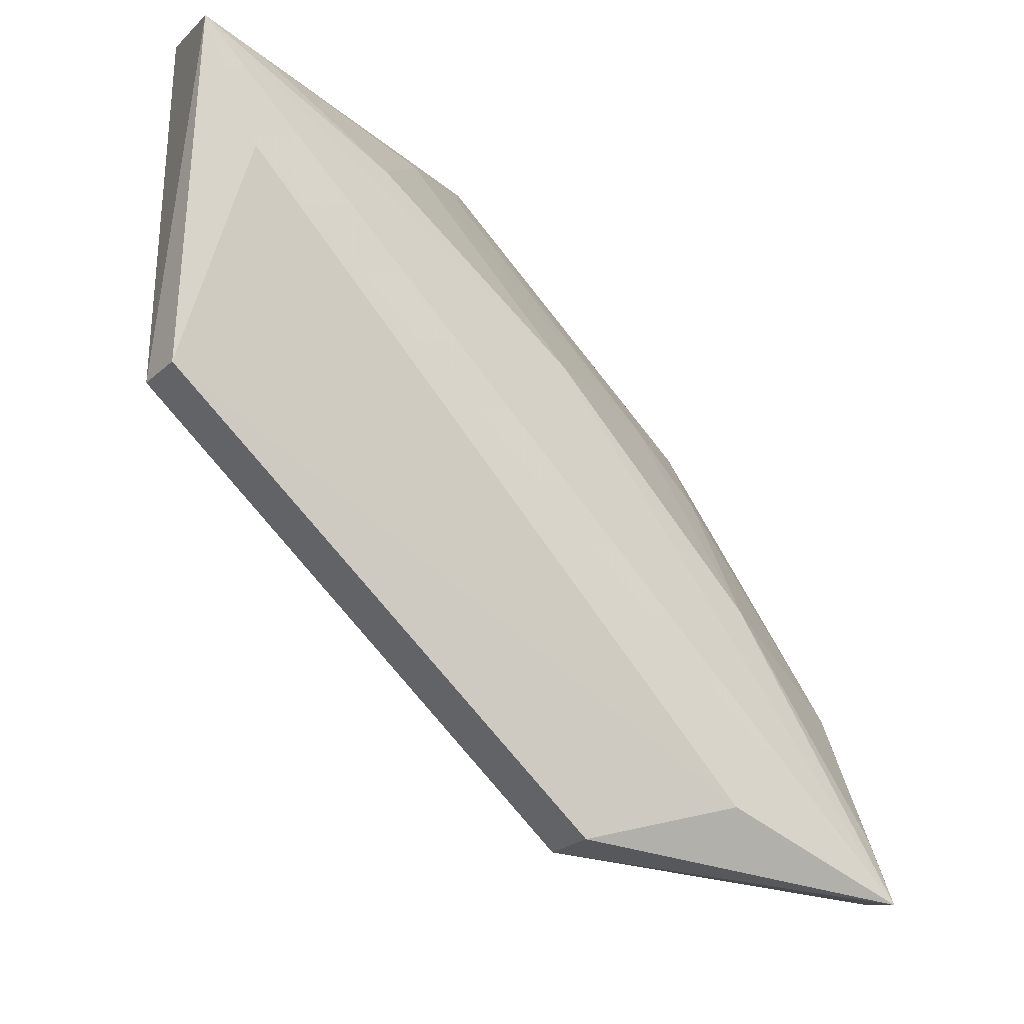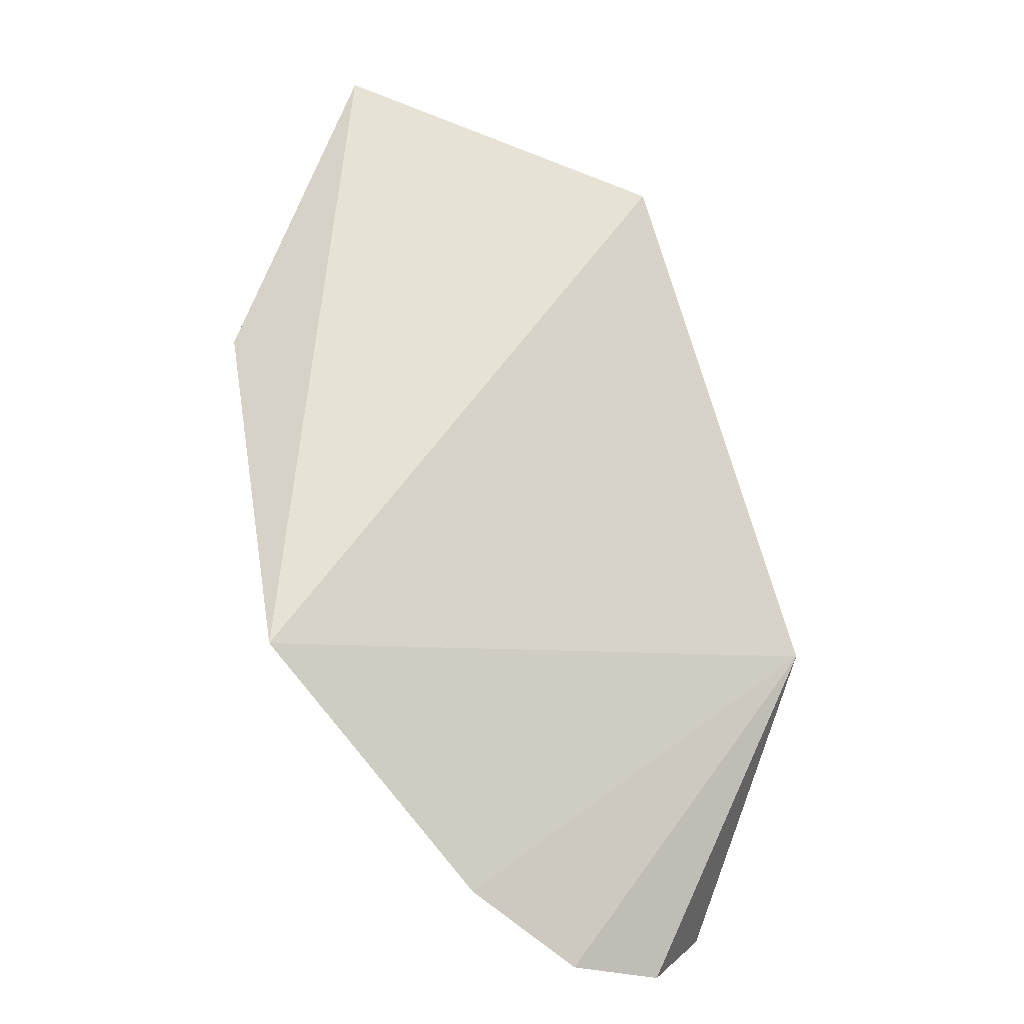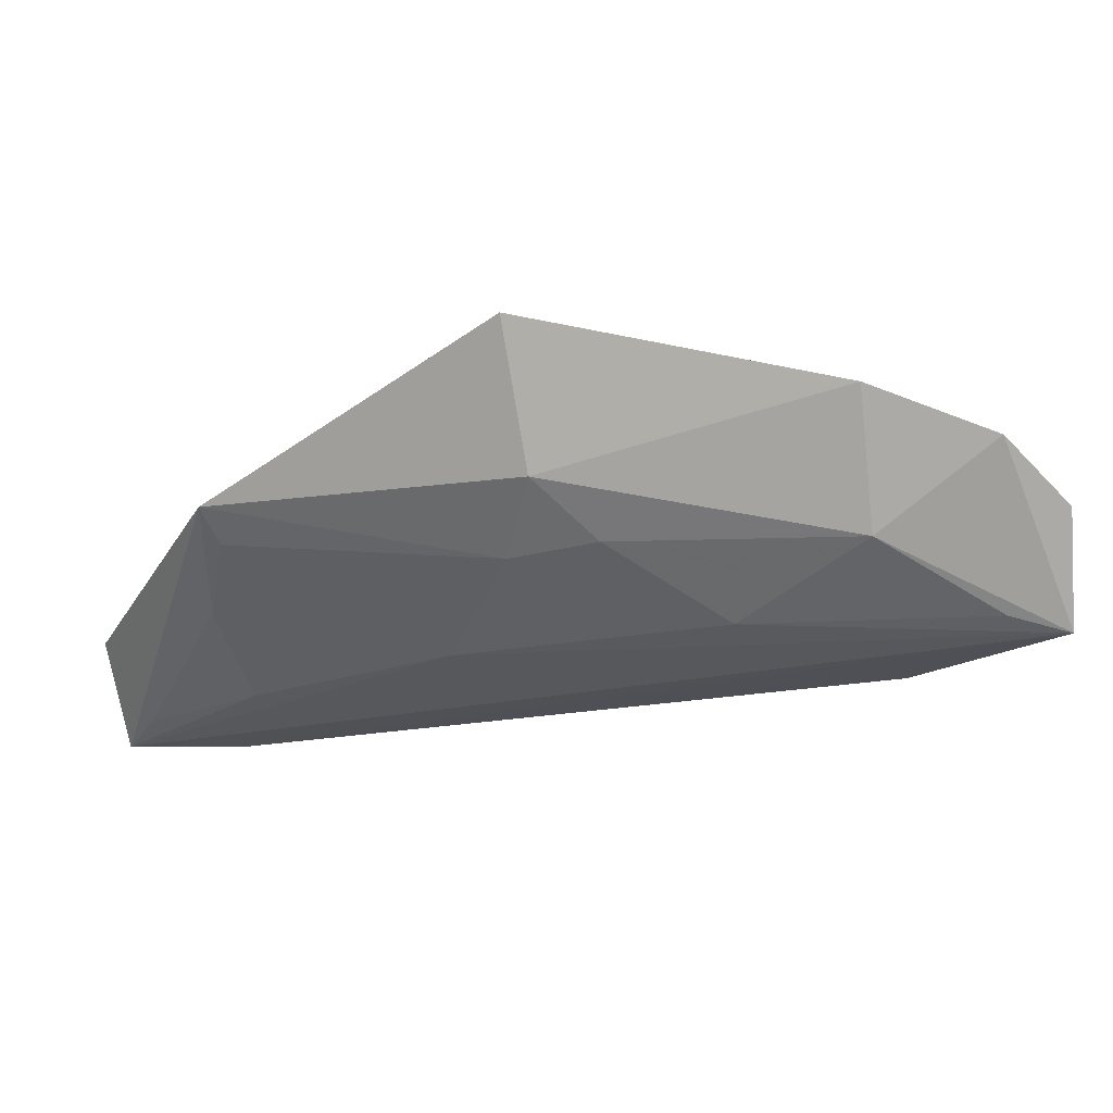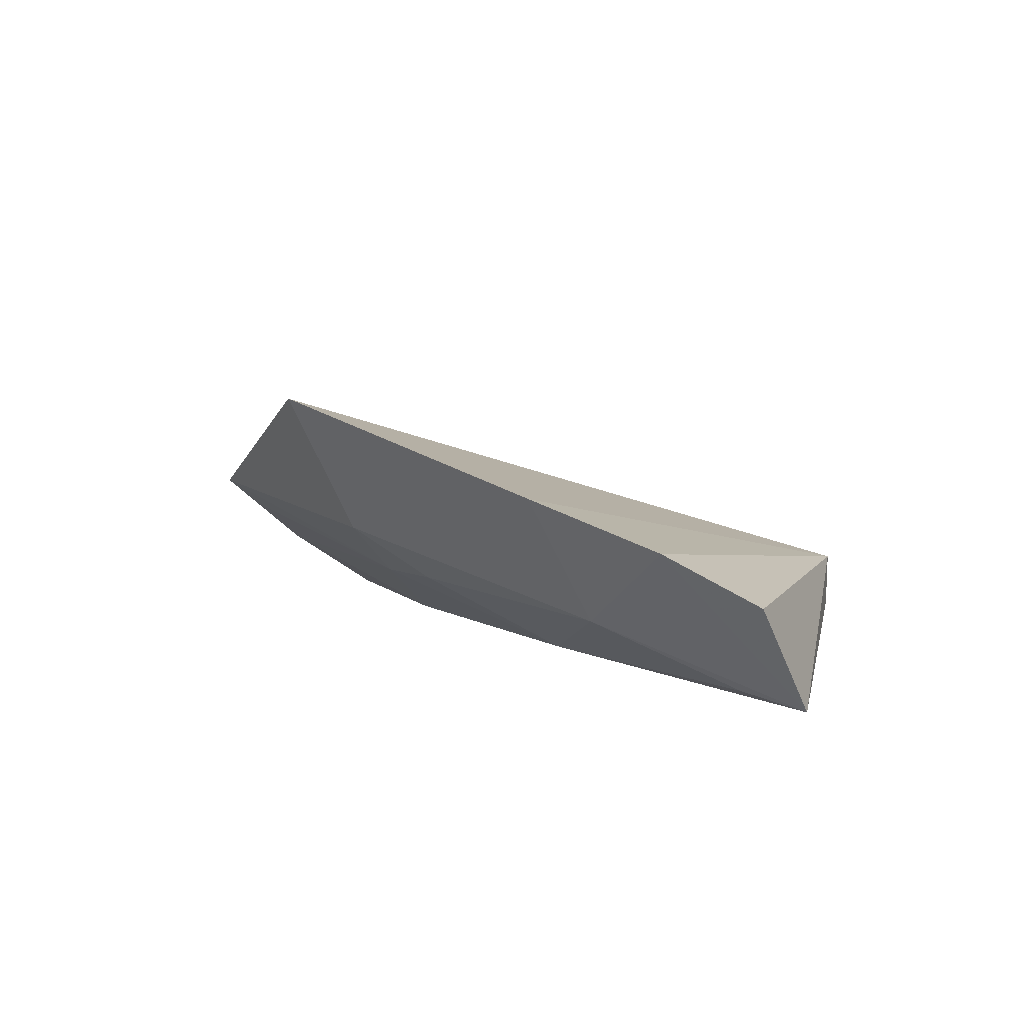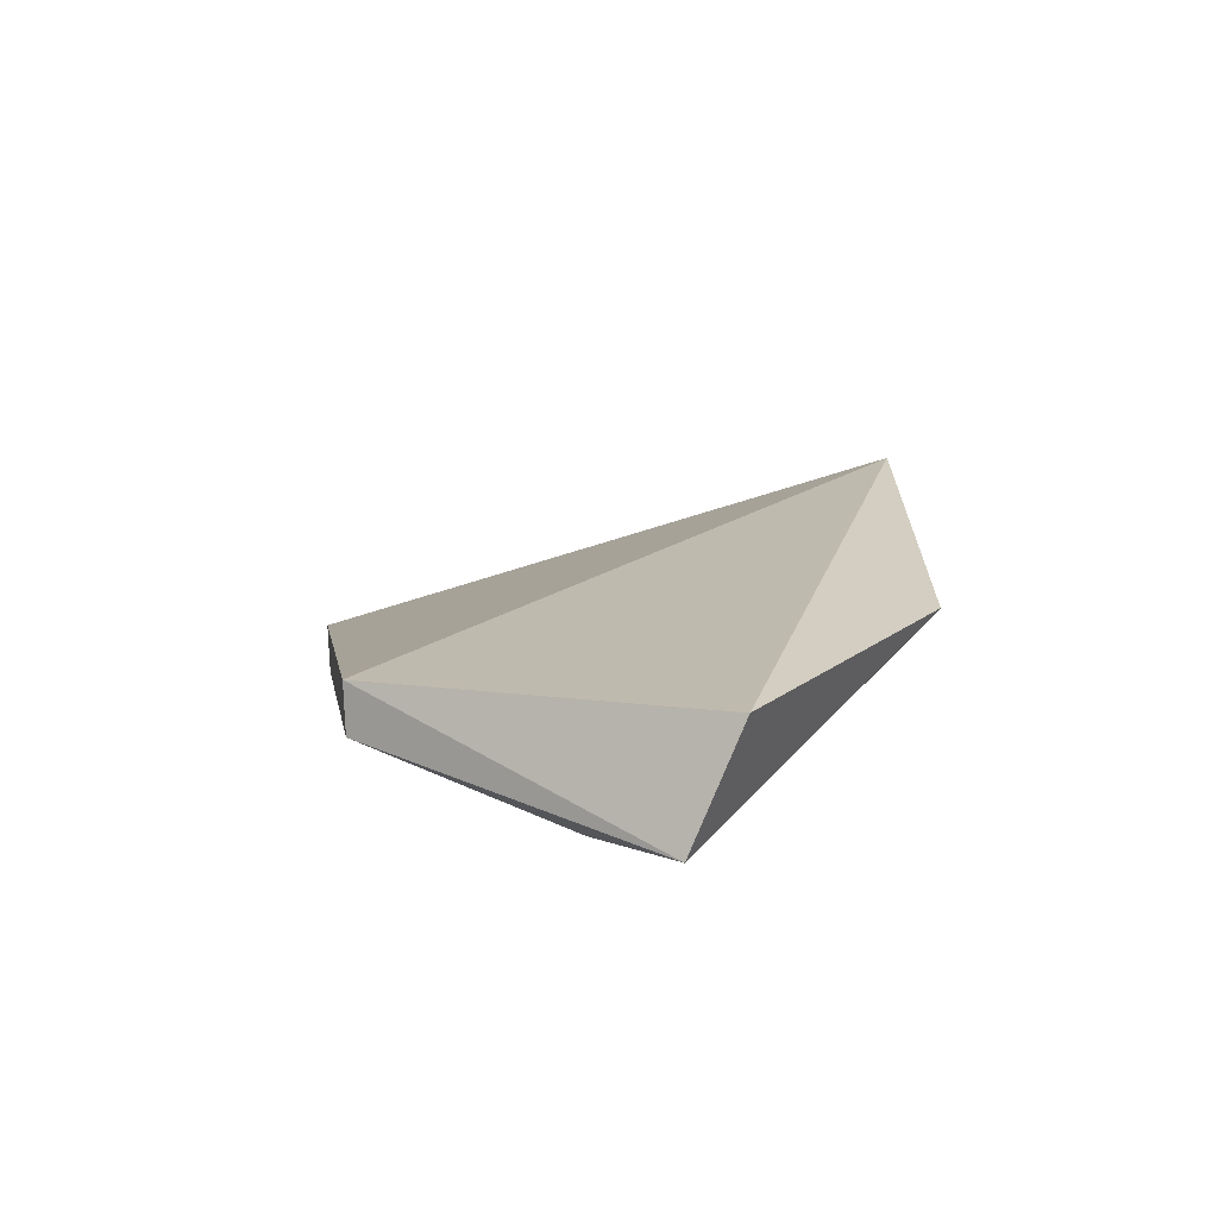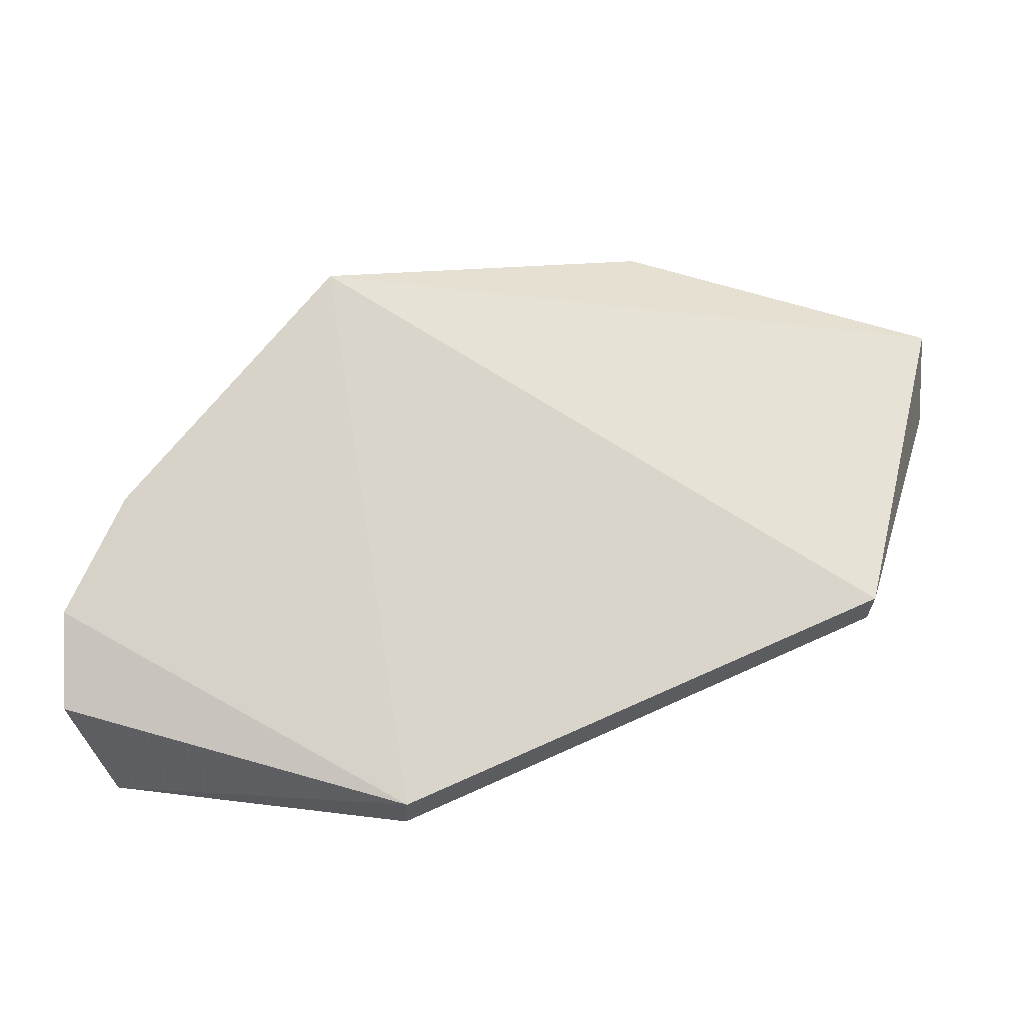
<metadata>
{"format":"obj","ext":"obj","renderer":"f3d","projection":"perspective","resolution":1024,"background":"white","views":[{"elev":-25.4,"azim":146.0,"up":"+Y"},{"elev":78.0,"azim":-67.1,"up":"+Z"},{"elev":-18.1,"azim":-113.3,"up":"+Z"},{"elev":6.7,"azim":-74.7,"up":"+Z"},{"elev":4.8,"azim":122.0,"up":"+Z"},{"elev":58.8,"azim":14.5,"up":"+Z"}]}
</metadata>
<code>
v -0.04583 0.08634 0.007183
v -0.04568 0.06783 0.007295
v -0.04472 0.08428 0.001669
v -0.06572 0.07282 0.002927
v -0.07923 0.07579 0.01565
v -0.07453 0.05163 0.001811
v -0.06375 0.08573 0.009693
v -0.04581 0.06788 0.004951
v -0.08424 0.0485 0.001954
v -0.05866 0.08347 0.005802
v -0.04766 0.07818 0.001623
v -0.06776 0.04959 0.004478
v -0.07666 0.07325 0.008783
v -0.04815 0.08387 0.002445
v -0.07253 0.07265 0.006028
v -0.06759 0.04956 0.006921
v -0.08675 0.06112 0.01173
v -0.05518 0.08006 0.002593
v -0.06275 0.08424 0.008211
v -0.07625 0.06231 0.002945
v -0.08356 0.05888 0.005612
v -0.08704 0.05018 0.007143
v -0.07613 0.06932 0.006232
v -0.08352 0.05169 0.00264
v -0.08827 0.0546 0.00962
f 1 2 3
f 5 2 1
f 7 5 1
f 7 1 3
f 8 3 2
f 9 4 3
f 11 8 6
f 11 3 8
f 11 9 3
f 11 6 9
f 12 6 8
f 12 9 6
f 13 5 7
f 14 10 7
f 14 7 3
f 15 10 4
f 15 13 7
f 16 2 5
f 16 9 12
f 16 12 8
f 16 8 2
f 17 5 13
f 17 16 5
f 18 14 3
f 18 3 4
f 18 4 10
f 18 10 14
f 19 15 7
f 19 7 10
f 19 10 15
f 20 15 4
f 20 4 9
f 21 17 13
f 22 9 16
f 23 13 15
f 23 15 20
f 23 21 13
f 23 20 21
f 24 21 20
f 24 20 9
f 24 9 21
f 25 22 16
f 25 16 17
f 25 17 21
f 25 21 9
f 25 9 22

</code>
